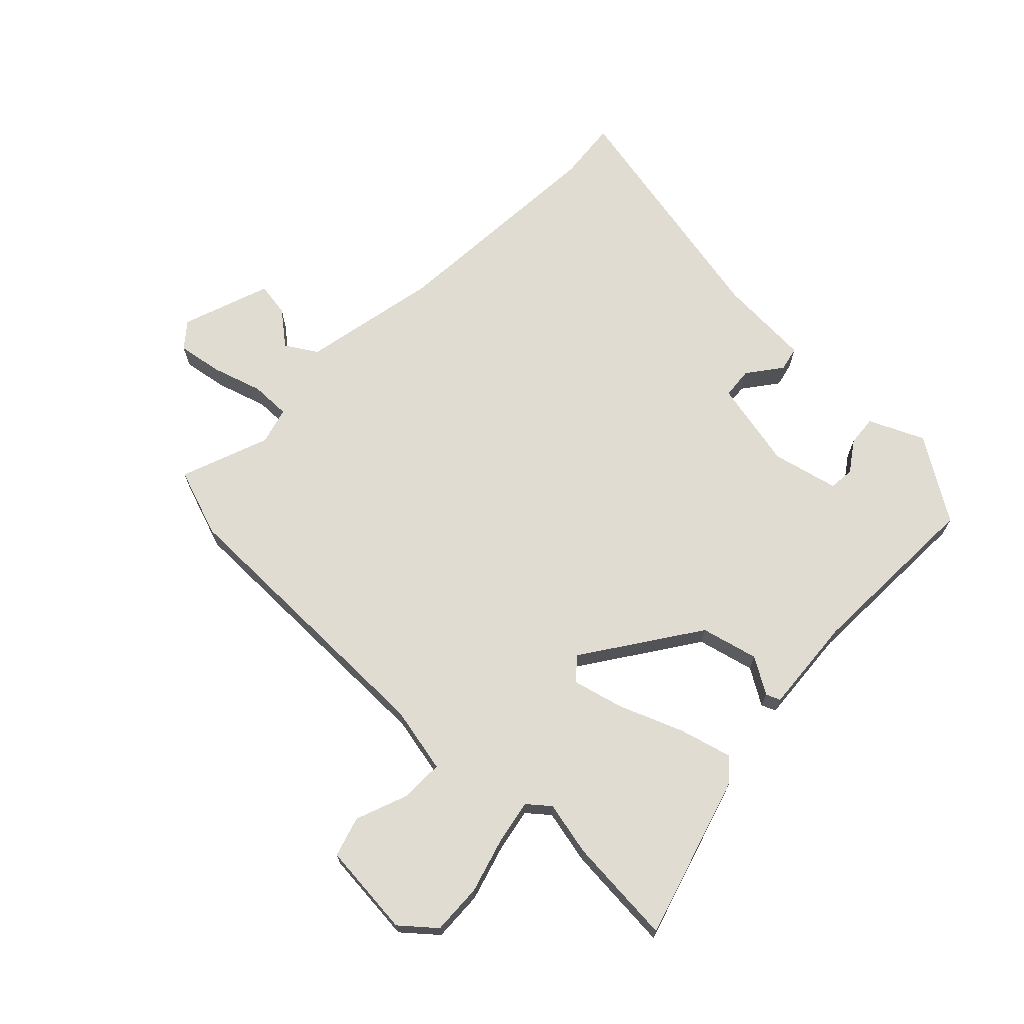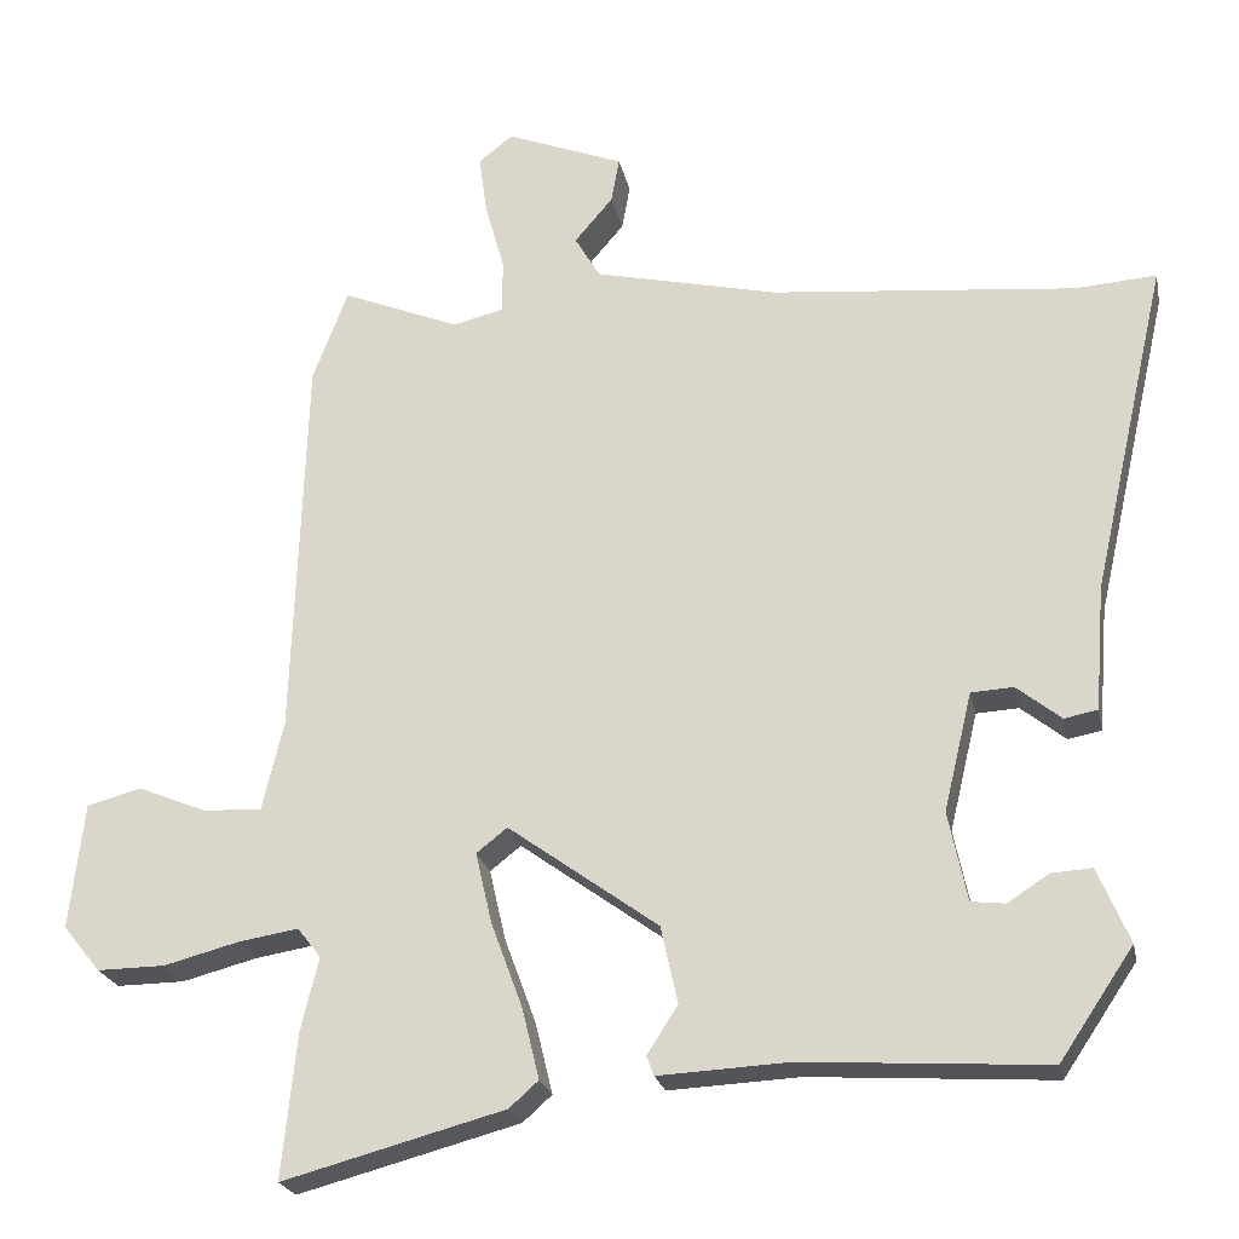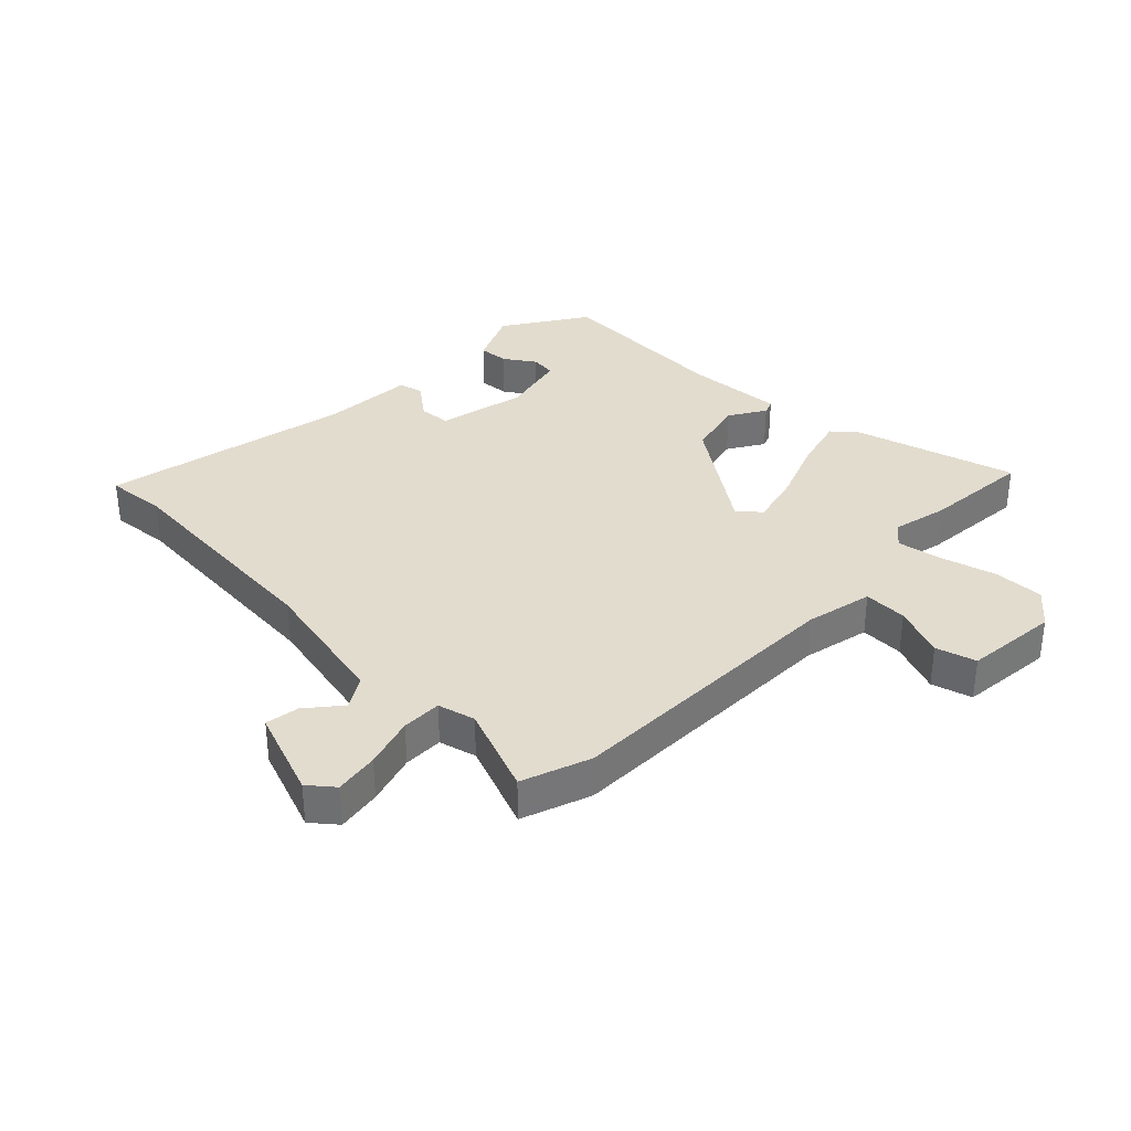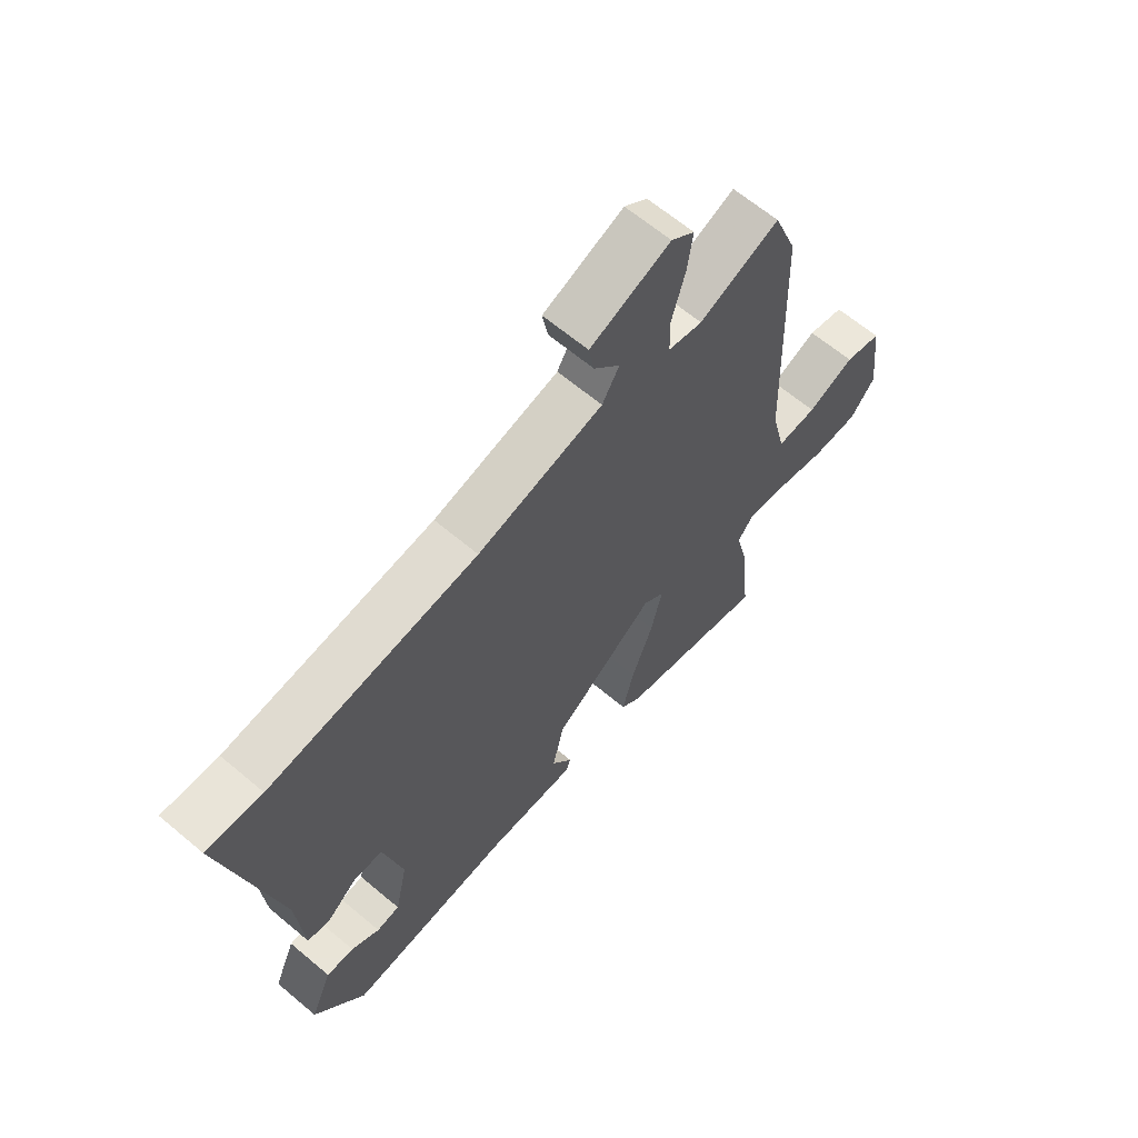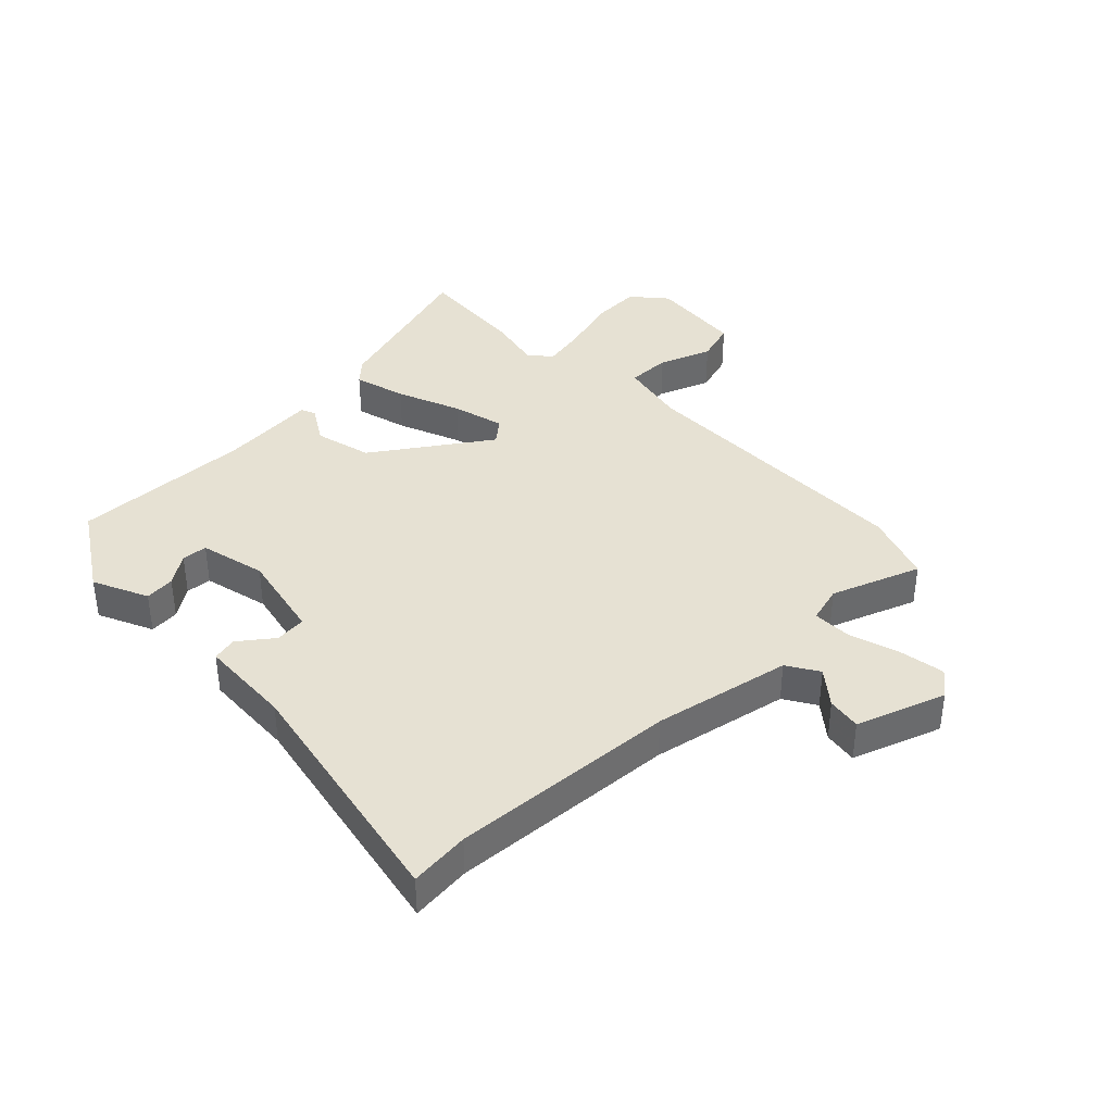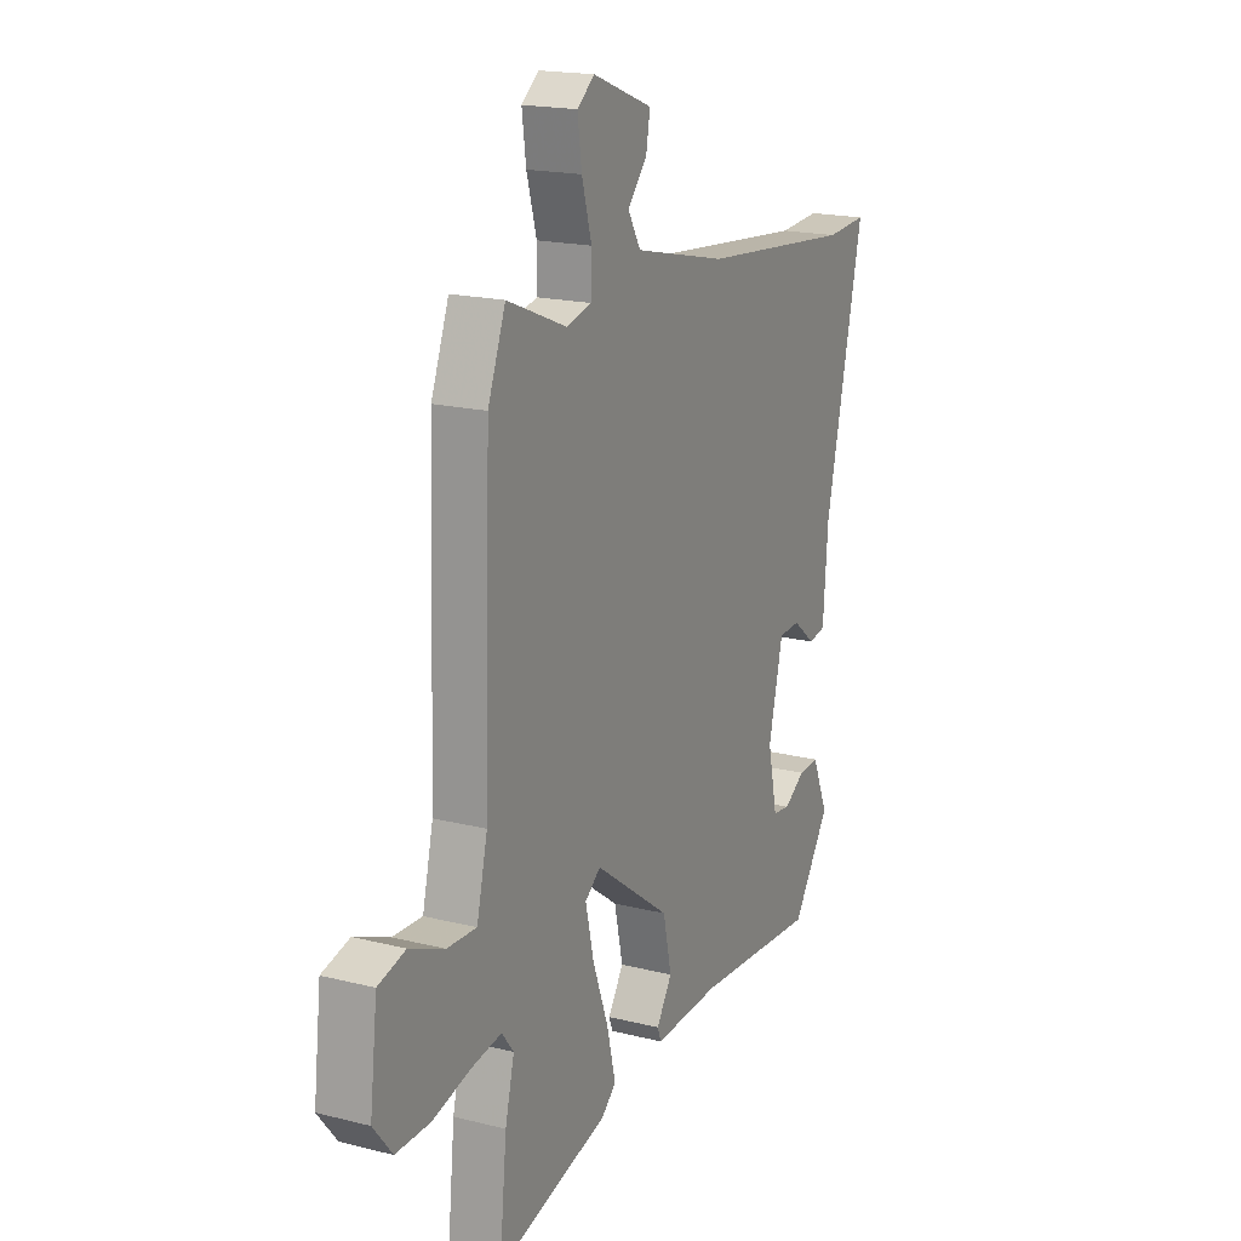
<metadata>
{"format":"obj","ext":"obj","renderer":"f3d","projection":"perspective","resolution":1024,"background":"white","views":[{"elev":69.3,"azim":132.5,"up":"+Y"},{"elev":-22.8,"azim":-168.4,"up":"+Z"},{"elev":34.7,"azim":43.4,"up":"+Y"},{"elev":64.4,"azim":-49.7,"up":"+Z"},{"elev":38.8,"azim":-45.9,"up":"+Y"},{"elev":18.3,"azim":116.0,"up":"+Z"}]}
</metadata>
<code>
v 0.489 0.07 -0.392
v 0.507 0.07 -0.57
v 0.234 0.07 -0.497
v 0.198 0.07 -0.465
v 0.219 0.07 -0.378
v 0.258 0.07 -0.272
v 0.278 0.07 -0.185
v 0.24 0.07 -0.155
v 0.055 0.07 -0.289
v 0.034 0.07 -0.384
v 0.072 0.07 -0.443
v 0.063 0.07 -0.467
v -0.098 0.07 -0.459
v -0.397 0.07 -0.478
v -0.488 0.07 -0.343
v -0.449 0.07 -0.251
v -0.399 0.07 -0.254
v -0.348 0.07 -0.287
v -0.306 0.07 -0.282
v -0.283 0.07 -0.172
v -0.318 0.07 -0.026
v -0.37 0.07 -0.023
v -0.425 0.07 -0.067
v -0.466 0.07 -0.059
v -0.478 0.07 0.095
v -0.571 0.07 0.505
v -0.471 0.07 0.498
v -0.096 0.07 0.534
v 0.13 0.07 0.586
v 0.161 0.07 0.639
v 0.114 0.07 0.694
v 0.104 0.07 0.75
v 0.249 0.07 0.806
v 0.291 0.07 0.773
v 0.281 0.07 0.699
v 0.257 0.07 0.614
v 0.258 0.07 0.548
v 0.32 0.07 0.533
v 0.465 0.07 0.592
v 0.508 0.07 0.479
v 0.524 0.07 0
v 0.55 0.07 -0.11
v 0.622 0.07 -0.107
v 0.707 0.07 -0.072
v 0.774 0.07 -0.09
v 0.792 0.07 -0.245
v 0.746 0.07 -0.302
v 0.662 0.07 -0.301
v 0.57 0.07 -0.277
v 0.496 0.07 -0.265
v 0.467 0.07 -0.302
v 0.489 0 -0.392
v 0.507 0 -0.57
v 0.234 0 -0.497
v 0.198 0 -0.465
v 0.219 0 -0.378
v 0.258 0 -0.272
v 0.278 0 -0.185
v 0.24 0 -0.155
v 0.055 0 -0.289
v 0.034 0 -0.384
v 0.072 0 -0.443
v 0.063 0 -0.467
v -0.098 0 -0.459
v -0.397 0 -0.478
v -0.488 0 -0.343
v -0.449 0 -0.251
v -0.399 0 -0.254
v -0.348 0 -0.287
v -0.306 0 -0.282
v -0.283 0 -0.172
v -0.318 0 -0.026
v -0.37 0 -0.023
v -0.425 0 -0.067
v -0.466 0 -0.059
v -0.478 0 0.095
v -0.571 0 0.505
v -0.471 0 0.498
v -0.096 0 0.534
v 0.13 0 0.586
v 0.161 0 0.639
v 0.114 0 0.694
v 0.104 0 0.75
v 0.249 0 0.806
v 0.291 0 0.773
v 0.281 0 0.699
v 0.257 0 0.614
v 0.258 0 0.548
v 0.32 0 0.533
v 0.465 0 0.592
v 0.508 0 0.479
v 0.524 0 0
v 0.55 0 -0.11
v 0.622 0 -0.107
v 0.707 0 -0.072
v 0.774 0 -0.09
v 0.792 0 -0.245
v 0.746 0 -0.302
v 0.662 0 -0.301
v 0.57 0 -0.277
v 0.496 0 -0.265
v 0.467 0 -0.302
f 46 47 48 49
f 46 49 50
f 43 44 45 46
f 42 43 46 50
f 41 42 50 51
f 38 39 40 41
f 37 38 41 51
f 33 34 35 36
f 33 36 37
f 30 31 32 33
f 30 33 37
f 29 30 37 51
f 25 26 27
f 25 27 28
f 22 23 24 25
f 21 22 25 28
f 20 21 28 29
f 15 16 17 18
f 13 14 15 18
f 13 18 19
f 10 11 12 13
f 9 10 13 19
f 8 9 19 20
f 3 4 5 6
f 3 6 7
f 2 3 7
f 1 2 7
f 51 1 7
f 29 51 7 8
f 8 20 29
f 100 99 98 97
f 101 100 97
f 97 96 95 94
f 101 97 94 93
f 102 101 93 92
f 92 91 90 89
f 102 92 89 88
f 87 86 85 84
f 88 87 84
f 84 83 82 81
f 88 84 81
f 102 88 81 80
f 78 77 76
f 79 78 76
f 76 75 74 73
f 79 76 73 72
f 80 79 72 71
f 69 68 67 66
f 69 66 65 64
f 70 69 64
f 64 63 62 61
f 70 64 61 60
f 71 70 60 59
f 57 56 55 54
f 58 57 54
f 58 54 53
f 58 53 52
f 58 52 102
f 59 58 102 80
f 80 71 59
f 1 52 53 2
f 2 53 54 3
f 3 54 55 4
f 4 55 56 5
f 5 56 57 6
f 6 57 58 7
f 7 58 59 8
f 8 59 60 9
f 9 60 61 10
f 10 61 62 11
f 11 62 63 12
f 12 63 64 13
f 13 64 65 14
f 14 65 66 15
f 15 66 67 16
f 16 67 68 17
f 17 68 69 18
f 18 69 70 19
f 19 70 71 20
f 20 71 72 21
f 21 72 73 22
f 22 73 74 23
f 23 74 75 24
f 24 75 76 25
f 25 76 77 26
f 26 77 78 27
f 27 78 79 28
f 28 79 80 29
f 29 80 81 30
f 30 81 82 31
f 31 82 83 32
f 32 83 84 33
f 33 84 85 34
f 34 85 86 35
f 35 86 87 36
f 36 87 88 37
f 37 88 89 38
f 38 89 90 39
f 39 90 91 40
f 40 91 92 41
f 41 92 93 42
f 42 93 94 43
f 43 94 95 44
f 44 95 96 45
f 45 96 97 46
f 46 97 98 47
f 47 98 99 48
f 48 99 100 49
f 49 100 101 50
f 50 101 102 51
f 51 102 52 1

</code>
